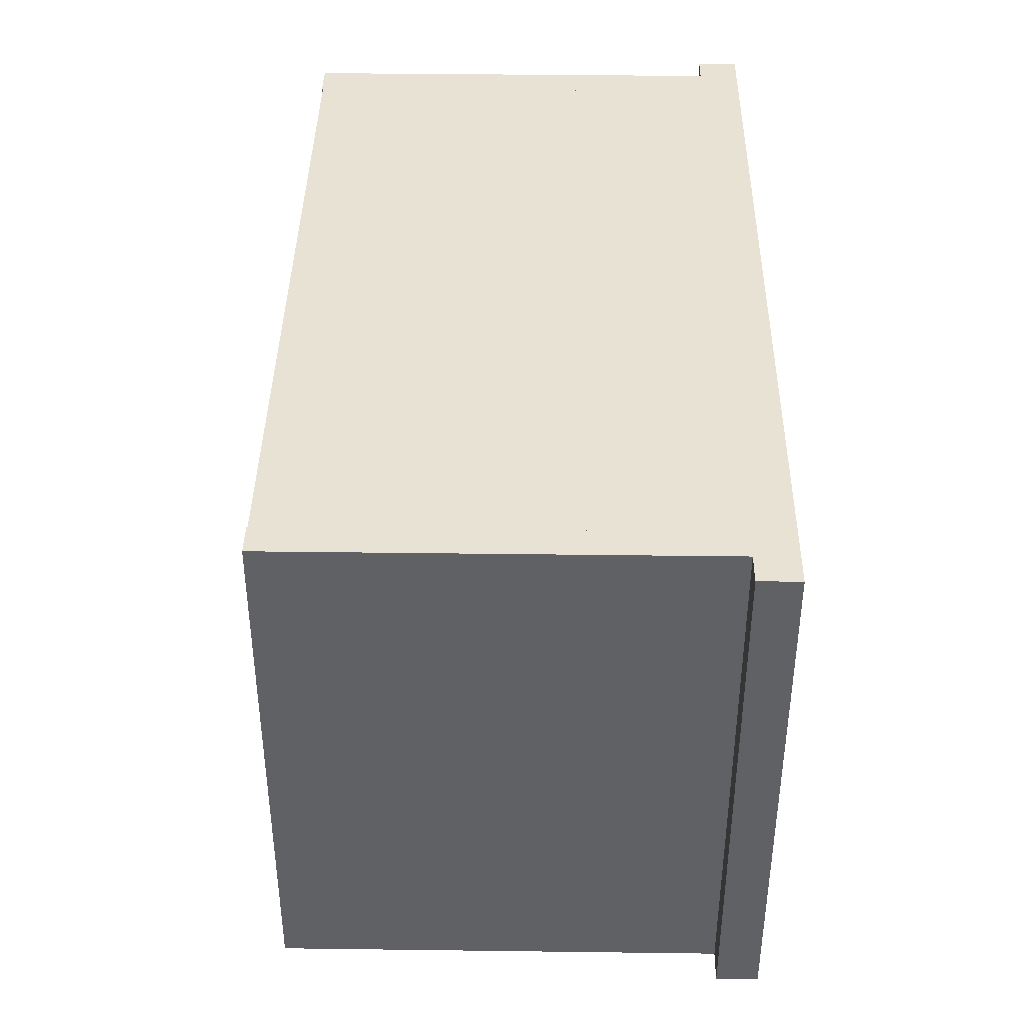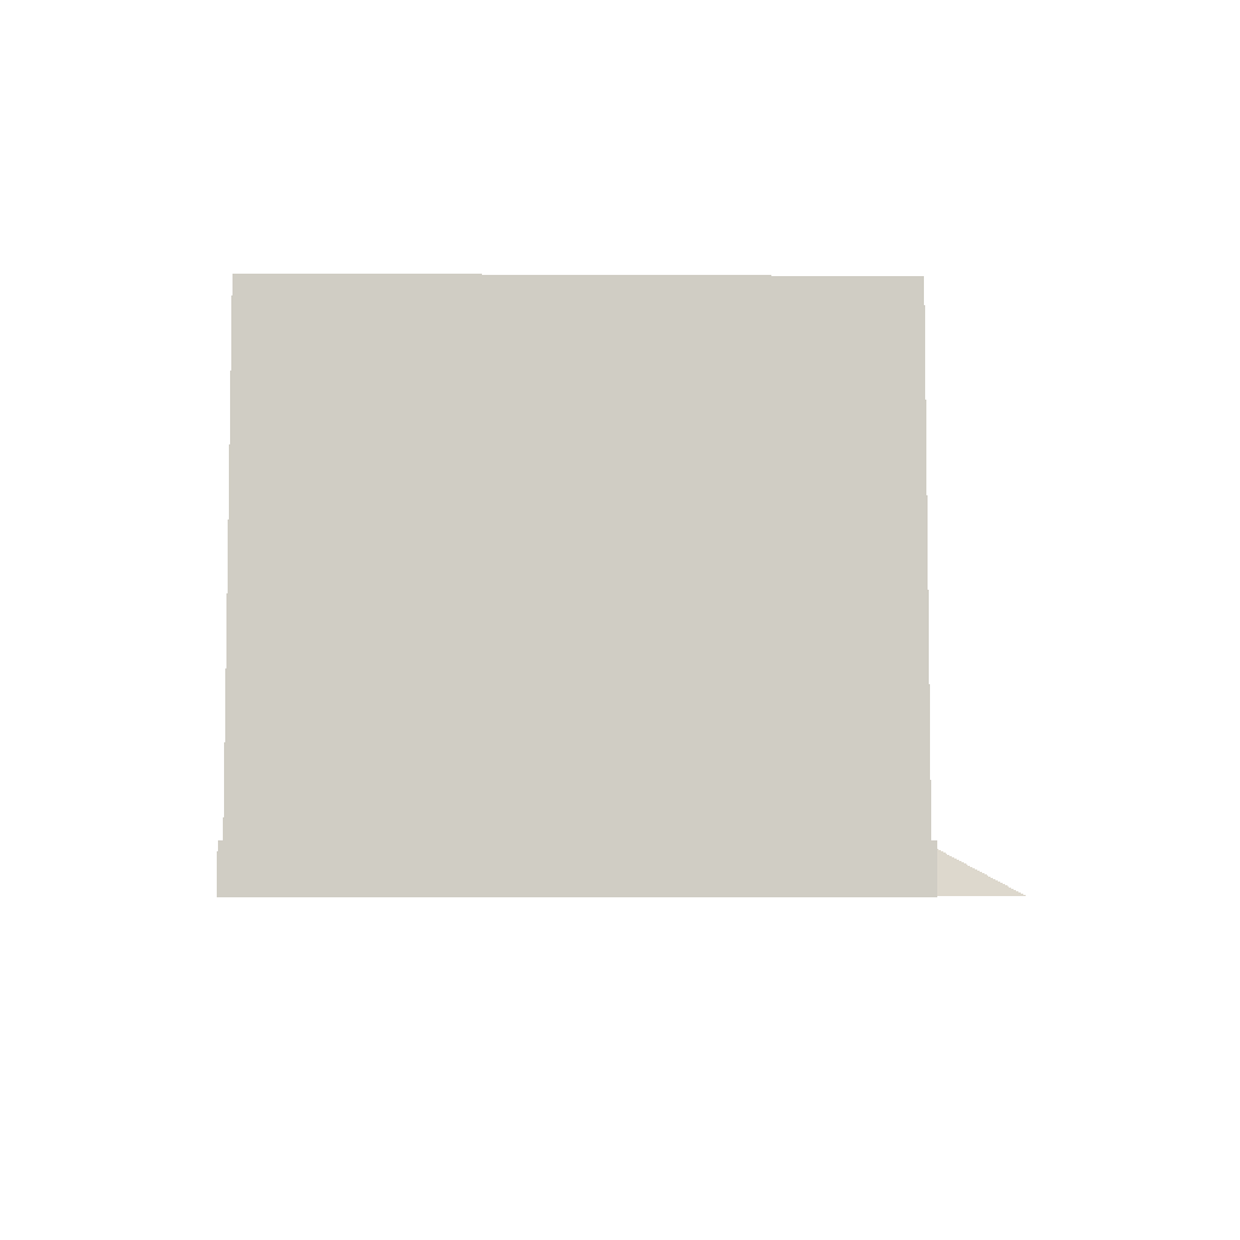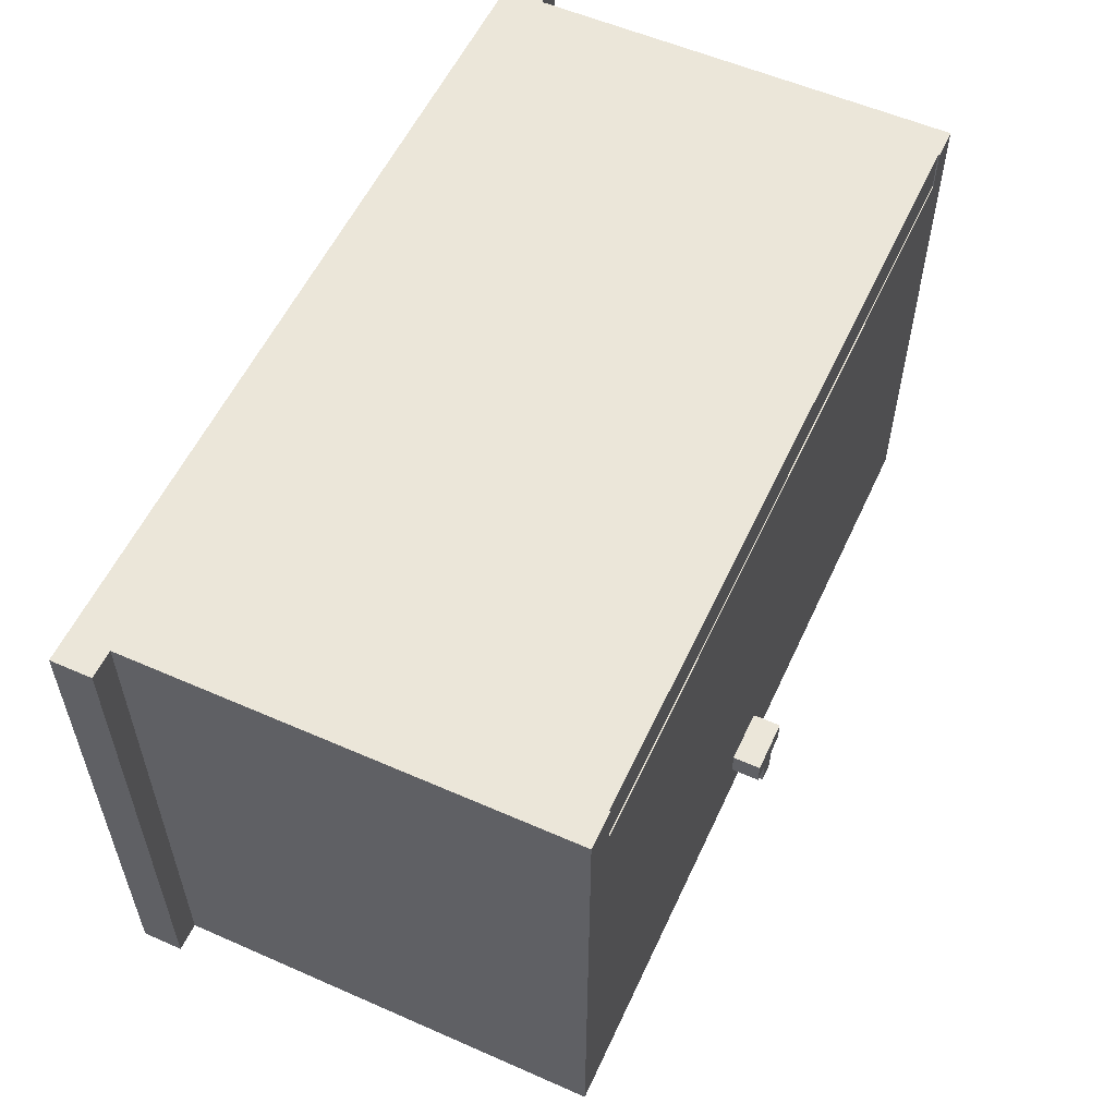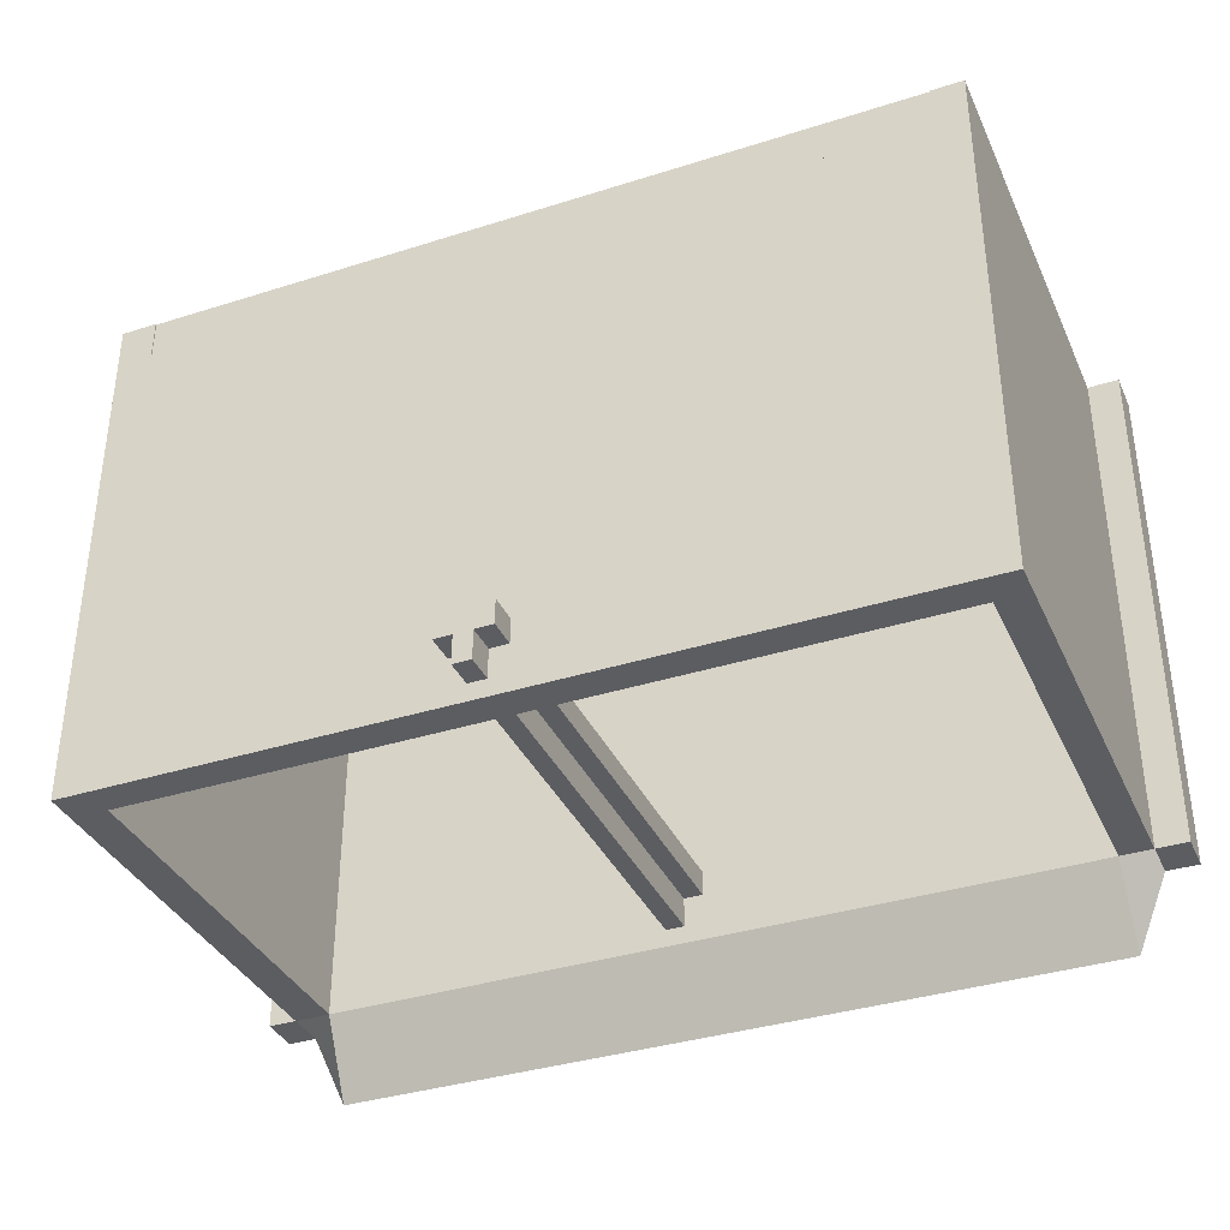
<metadata>
{"format":"obj","ext":"obj","renderer":"f3d","projection":"perspective","resolution":1024,"background":"white","views":[{"elev":39.9,"azim":-89.1,"up":"+Z"},{"elev":-5.9,"azim":89.0,"up":"+Y"},{"elev":56.2,"azim":114.7,"up":"+Z"},{"elev":-36.3,"azim":-157.5,"up":"+Z"}]}
</metadata>
<code>
o garage
v -5.346 0.2437 3.148
v -5.346 -0.2437 3.148
v -5.346 0.2437 -3.148
v -5.346 -0.2437 -3.148
v 5.346 0.2437 3.148
v 5.346 -0.2437 3.148
v 5.346 0.2437 -3.148
v 5.346 -0.2437 -3.148
v 5.005 0.2437 -3.148
v 5.005 -0.2437 -3.148
v 5.005 0.2437 3.148
v 5.005 -0.2437 3.148
v 4.573 0.2437 -3.148
v 4.573 -0.2437 3.148
v 4.573 -0.2437 -4.068
v 4.573 0.2437 3.148
v -4.973 0.2437 -3.148
v -4.973 -0.2437 3.148
v -4.973 -0.2437 -3.148
v -4.973 0.2437 3.148
v -4.596 -0.2437 -4.068
v -4.596 0.2437 3.148
v -4.596 0.2437 -3.148
v -4.596 -0.2437 3.148
v 4.573 0.2437 3.148
v 5.005 0.2437 3.148
v 5.005 0.2437 -3.148
v 4.573 0.2437 -3.148
v -4.596 0.2437 3.148
v -4.596 0.2437 -3.148
v -4.973 0.2437 -3.148
v -4.973 0.2437 3.148
v 4.573 5.381 3.148
v 5.005 5.381 3.148
v 5.005 5.381 -3.148
v 4.573 5.381 -3.148
v -4.596 5.381 -3.148
v -4.973 5.381 -3.148
v -4.973 5.381 3.148
v -4.596 5.381 3.148
v -5.346 0.2437 2.634
v -5.346 -0.2437 2.634
v 5.346 0.2437 2.634
v 5.346 -0.2437 2.634
v 5.005 -0.2437 2.634
v 5.005 0.2437 2.634
v 4.573 -0.2437 2.634
v -4.973 0.2437 2.634
v -4.973 -0.2437 2.634
v -4.596 -0.2437 2.634
v 5.005 0.2437 2.634
v 4.573 0.2437 2.634
v -4.973 0.2437 2.634
v -4.596 0.2437 2.634
v 5.005 5.381 2.634
v 4.573 5.381 2.634
v -4.973 5.381 2.634
v -4.596 5.381 2.634
v -4.596 5.368 3.148
v 4.573 5.368 3.148
v 4.573 5.368 2.634
v -4.596 5.368 2.634
v -5.346 -0.2437 -2.591
v 5.346 0.2437 -2.591
v -5.346 0.2437 -2.591
v 5.346 -0.2437 -2.591
v 5.005 -0.2437 -2.591
v 5.005 0.2437 -2.591
v 4.573 -0.2437 -3.423
v -4.973 0.2437 -2.591
v -4.973 -0.2437 -2.591
v -4.596 -0.2437 -3.423
v 5.005 0.2437 -2.591
v 4.573 0.2437 -2.591
v -4.973 0.2437 -2.591
v -4.596 0.2437 -2.591
v 5.005 5.381 -2.591
v 4.573 5.381 -2.591
v -4.973 5.381 -2.591
v -4.596 5.381 -2.591
v -5.346 0.2437 -2.295
v 5.346 -0.2437 -2.295
v 5.005 -0.2437 -2.295
v 5.005 0.2437 -2.295
v 4.573 -0.2437 -3.08
v -4.973 0.2437 -2.295
v -4.973 -0.2437 -2.295
v -4.596 -0.2437 -3.08
v 5.005 0.2437 -2.295
v 4.573 0.2437 -2.295
v -4.973 0.2437 -2.295
v -4.596 0.2437 -2.295
v 5.005 5.381 -2.295
v 4.573 5.381 -2.295
v -4.973 5.381 -2.295
v -4.596 5.381 -2.295
v -5.346 -0.2437 -2.295
v 5.346 0.2437 -2.295
v -3.941 -0.2437 -4.068
v -3.286 -0.2437 -4.068
v -2.631 -0.2437 -4.068
v -1.976 -0.2437 -4.068
v -1.321 -0.2437 -4.068
v -0.6663 -0.2437 -4.068
v -0.01139 -0.2437 -4.068
v 0.6436 -0.2437 -4.068
v 1.298 -0.2437 -4.068
v 1.953 -0.2437 -4.068
v 2.608 -0.2437 -4.068
v 3.263 -0.2437 -4.068
v 3.918 -0.2437 -4.068
v -3.941 0.2437 3.148
v -3.286 0.2437 3.148
v -2.631 0.2437 3.148
v -1.976 0.2437 3.148
v -1.321 0.2437 3.148
v -0.6663 0.2437 3.148
v -0.01139 0.2437 3.148
v 0.6436 0.2437 3.148
v 1.298 0.2437 3.148
v 1.953 0.2437 3.148
v 2.608 0.2437 3.148
v 3.263 0.2437 3.148
v 3.918 0.2437 3.148
v 3.918 0.2437 -3.148
v 3.263 0.2437 -3.148
v 2.608 0.2437 -3.148
v 1.953 0.2437 -3.148
v 1.298 0.2437 -3.148
v 0.6435 0.2437 -3.148
v -0.01139 0.2437 -3.148
v -0.6663 0.2437 -3.148
v -1.321 0.2437 -3.148
v -1.976 0.2437 -3.148
v -2.631 0.2437 -3.148
v -3.286 0.2437 -3.148
v -3.941 0.2437 -3.148
v 3.918 -0.2437 3.148
v 3.263 -0.2437 3.148
v 2.608 -0.2437 3.148
v 1.953 -0.2437 3.148
v 1.298 -0.2437 3.148
v 0.6435 -0.2437 3.148
v -0.01139 -0.2437 3.148
v -0.6663 -0.2437 3.148
v -1.321 -0.2437 3.148
v -1.976 -0.2437 3.148
v -2.631 -0.2437 3.148
v -3.286 -0.2437 3.148
v -3.941 -0.2437 3.148
v -3.941 0.2437 3.148
v -3.286 0.2437 3.148
v -2.631 0.2437 3.148
v -1.976 0.2437 3.148
v -1.321 0.2437 3.148
v -0.6663 0.2437 3.148
v -0.01139 0.2437 3.148
v 0.6436 0.2437 3.148
v 1.298 0.2437 3.148
v 1.953 0.2437 3.148
v 2.608 0.2437 3.148
v 3.263 0.2437 3.148
v 3.918 0.2437 3.148
v 3.918 0.2437 -3.148
v 3.263 0.2437 -3.148
v 2.608 0.2437 -3.148
v 1.953 0.2437 -3.148
v 1.298 0.2437 -3.148
v 0.6435 0.2437 -3.148
v -0.01139 0.2437 -3.148
v -0.6663 0.2437 -3.148
v -1.321 0.2437 -3.148
v -1.976 0.2437 -3.148
v -2.631 0.2437 -3.148
v -3.286 0.2437 -3.148
v -3.941 0.2437 -3.148
v 3.918 0.2437 2.634
v 3.263 0.2437 2.634
v 2.608 0.2437 2.634
v 1.953 0.2437 2.634
v 1.298 0.2437 2.634
v 0.6435 0.2437 2.634
v -0.01139 0.2437 2.634
v -0.6663 0.2437 2.634
v -1.321 0.2437 2.634
v -1.976 0.2437 2.634
v -2.631 0.2437 2.634
v -3.286 0.2437 2.634
v -3.941 0.2437 2.634
v -3.941 -0.2437 2.634
v -3.286 -0.2437 2.634
v -2.631 -0.2437 2.634
v -1.976 -0.2437 2.634
v -1.321 -0.2437 2.634
v -0.6663 -0.2437 2.634
v -0.01139 -0.2437 2.634
v 0.6436 -0.2437 2.634
v 1.298 -0.2437 2.634
v 1.953 -0.2437 2.634
v 2.608 -0.2437 2.634
v 3.263 -0.2437 2.634
v 3.918 -0.2437 2.634
v -3.941 5.368 3.148
v -3.286 5.368 3.148
v -2.631 5.368 3.148
v -1.976 5.368 3.148
v -1.321 5.368 3.148
v -0.6663 5.368 3.148
v -0.01139 5.368 3.148
v 0.6436 5.368 3.148
v 1.298 5.368 3.148
v 1.953 5.368 3.148
v 2.608 5.368 3.148
v 3.263 5.368 3.148
v 3.918 5.368 3.148
v 3.918 5.368 2.634
v 3.263 5.368 2.634
v 2.608 5.368 2.634
v 1.953 5.368 2.634
v 1.298 5.368 2.634
v 0.6435 5.368 2.634
v -0.01139 5.368 2.634
v -0.6663 5.368 2.634
v -1.321 5.368 2.634
v -1.976 5.368 2.634
v -2.631 5.368 2.634
v -3.286 5.368 2.634
v -3.941 5.368 2.634
v -3.941 -0.2437 -3.423
v -3.286 -0.2437 -3.423
v -2.631 -0.2437 -3.423
v -1.976 -0.2437 -3.423
v -1.321 -0.2437 -3.423
v -0.6663 -0.2437 -3.423
v -0.01139 -0.2437 -3.423
v 0.6436 -0.2437 -3.423
v 1.298 -0.2437 -3.423
v 1.953 -0.2437 -3.423
v 2.608 -0.2437 -3.423
v 3.263 -0.2437 -3.423
v 3.918 -0.2437 -3.423
v 3.918 0.2437 -2.591
v 3.263 0.2437 -2.591
v 2.608 0.2437 -2.591
v 1.953 0.2437 -2.591
v 1.298 0.2437 -2.591
v 0.6435 0.2437 -2.591
v -0.01139 0.2437 -2.591
v -0.6663 0.2437 -2.591
v -1.321 0.2437 -2.591
v -1.976 0.2437 -2.591
v -2.631 0.2437 -2.591
v -3.286 0.2437 -2.591
v -3.941 0.2437 -2.591
v -3.941 -0.2437 -3.08
v -3.286 -0.2437 -3.08
v -2.631 -0.2437 -3.08
v -1.976 -0.2437 -3.08
v -1.321 -0.2437 -3.08
v -0.6663 -0.2437 -3.08
v -0.01139 -0.2437 -3.08
v 0.6436 -0.2437 -3.08
v 1.298 -0.2437 -3.08
v 1.953 -0.2437 -3.08
v 2.608 -0.2437 -3.08
v 3.263 -0.2437 -3.08
v 3.918 -0.2437 -3.08
v 3.918 0.2437 -2.295
v 3.263 0.2437 -2.295
v 2.608 0.2437 -2.295
v 1.953 0.2437 -2.295
v 1.298 0.2437 -2.295
v 0.6435 0.2437 -2.295
v -0.01139 0.2437 -2.295
v -0.6663 0.2437 -2.295
v -1.321 0.2437 -2.295
v -1.976 0.2437 -2.295
v -2.631 0.2437 -2.295
v -3.286 0.2437 -2.295
v -3.941 0.2437 -2.295
v 0.6435 5.724 -2.591
v -0.01139 5.724 -2.591
v 0.6435 5.724 -2.295
v -0.01139 5.724 -2.295
v 0.2105 -0.2437 -4.068
v 0.4288 -0.2437 -4.068
v 0.2105 0.2437 3.148
v 0.4288 0.2437 3.148
v 0.4288 0.2437 -3.148
v 0.2105 0.2437 -3.148
v 0.4288 -0.2437 3.148
v 0.2105 -0.2437 3.148
v 0.2105 0.2437 3.148
v 0.4288 0.2437 3.148
v 0.4288 0.2437 -3.148
v 0.2105 0.2437 -3.148
v 0.4288 0.2437 2.634
v 0.2105 0.2437 2.634
v 0.2105 -0.2437 2.634
v 0.4288 -0.2437 2.634
v 0.2105 5.368 3.148
v 0.4288 5.368 3.148
v 0.4288 5.368 2.634
v 0.2105 5.368 2.634
v 0.2105 -0.2437 -3.423
v 0.4288 -0.2437 -3.423
v 0.4288 0.2437 -2.591
v 0.2105 0.2437 -2.591
v 0.2105 -0.2437 -3.08
v 0.4288 -0.2437 -3.08
v 0.4288 0.2437 -2.295
v 0.2105 0.2437 -2.295
v 0.4288 5.724 -2.591
v 0.2105 5.724 -2.591
v 0.4288 5.724 -2.295
v 0.2105 5.724 -2.295
v 0.4288 0.2437 -2.939
v 0.2105 0.2437 -2.939
v 0.4288 5.724 -2.939
v 0.2105 5.724 -2.939
v 5.005 5.007 3.148
v 5.005 5.007 -3.148
v 4.573 5.007 -3.148
v 4.573 5.007 3.148
v 4.573 5.007 2.634
v 5.005 5.007 2.634
v 5.005 5.007 -2.591
v 4.573 5.007 -2.591
v 4.573 5.007 -2.295
v 5.005 5.007 -2.295
v -4.742 5.007 -3.148
v -4.742 5.381 -3.148
v -4.742 5.381 -2.295
v -4.742 5.381 2.634
v -4.742 5.007 2.634
v -4.742 5.381 -2.591
v -4.742 5.007 -2.591
v -4.742 5.007 -2.295
f 65 3 4 63
f 9 7 8 10
f 43 5 6 44
f 20 1 2 18
f 46 11 5 43
f 49 18 2 42
f 44 6 12 45
f 17 31 30 23
f 5 11 12 6
f 13 9 10 15
f 125 13 15 111
f 70 75 31 17
f 45 12 14 47
f 11 16 14 12
f 41 1 20 48
f 3 17 19 4
f 50 24 18 49
f 22 20 18 24
f 112 22 24 150
f 190 150 24 50
f 112 151 29 22
f 17 23 21 19
f 75 79 38 31
f 177 216 61 52
f 326 55 34 321
f 46 51 26 11
f 22 29 32 20
f 13 28 27 9
f 125 164 28 13
f 11 26 25 16
f 56 33 34 55
f 57 39 40 58
f 78 336 333 94
f 323 36 35 322
f 321 34 33 324
f 54 58 40 29
f 29 40 39 32
f 31 38 37 30
f 92 96 58 54
f 324 33 56 325
f 95 57 58 96
f 94 56 55 93
f 84 89 51 46
f 330 93 55 326
f 268 177 52 90
f 32 39 57 53
f 255 190 50 88
f 88 50 49 87
f 81 41 48 86
f 83 45 47 85
f 20 32 53 48
f 82 44 45 83
f 87 49 42 97
f 84 46 43 98
f 98 43 44 82
f 1 41 42 2
f 216 215 60 61
f 52 61 60 25
f 29 59 62 54
f 151 203 59 29
f 7 64 66 8
f 9 68 64 7
f 19 71 63 4
f 8 66 67 10
f 10 67 69 15
f 3 65 70 17
f 21 72 71 19
f 99 229 72 21
f 164 242 74 28
f 322 35 77 327
f 9 27 73 68
f 36 78 77 35
f 38 79 80 37
f 30 37 80 76
f 323 331 332 36
f 91 95 79 75
f 86 91 75 70
f 81 65 63 97
f 41 81 97 42
f 48 53 91 86
f 53 57 95 91
f 329 338 337 328
f 64 98 82 66
f 68 84 98 64
f 71 87 97 63
f 66 82 83 67
f 67 83 85 69
f 65 81 86 70
f 72 88 87 71
f 229 255 88 72
f 242 268 90 74
f 327 77 93 330
f 68 73 89 84
f 78 94 93 77
f 79 95 96 80
f 76 80 96 92
f 76 92 280 254
f 254 280 279 253
f 253 279 278 252
f 252 278 277 251
f 251 277 276 250
f 250 276 275 249
f 249 275 274 248
f 274 284 282 248
f 247 273 272 246
f 246 272 271 245
f 245 271 270 244
f 244 270 269 243
f 243 269 268 242
f 69 85 267 241
f 241 267 266 240
f 240 266 265 239
f 239 265 264 238
f 238 264 263 237
f 237 263 262 236
f 305 309 261 235
f 235 261 260 234
f 234 260 259 233
f 233 259 258 232
f 232 258 257 231
f 231 257 256 230
f 230 256 255 229
f 30 76 254 176
f 176 254 253 175
f 175 253 252 174
f 174 252 251 173
f 173 251 250 172
f 172 250 249 171
f 171 249 248 170
f 295 307 247 169
f 169 247 246 168
f 168 246 245 167
f 167 245 244 166
f 166 244 243 165
f 165 243 242 164
f 15 69 241 111
f 111 241 240 110
f 110 240 239 109
f 109 239 238 108
f 108 238 237 107
f 107 237 236 106
f 285 305 235 105
f 105 235 234 104
f 104 234 233 103
f 103 233 232 102
f 102 232 231 101
f 101 231 230 100
f 100 230 229 99
f 25 60 215 163
f 163 215 214 162
f 162 214 213 161
f 161 213 212 160
f 160 212 211 159
f 159 211 210 158
f 293 301 209 157
f 157 209 208 156
f 156 208 207 155
f 155 207 206 154
f 154 206 205 153
f 153 205 204 152
f 152 204 203 151
f 62 59 203 228
f 228 203 204 227
f 227 204 205 226
f 226 205 206 225
f 225 206 207 224
f 224 207 208 223
f 223 208 209 222
f 303 302 210 221
f 221 210 211 220
f 220 211 212 219
f 219 212 213 218
f 218 213 214 217
f 217 214 215 216
f 85 47 202 267
f 267 202 201 266
f 266 201 200 265
f 265 200 199 264
f 264 199 198 263
f 263 198 197 262
f 309 299 196 261
f 261 196 195 260
f 260 195 194 259
f 259 194 193 258
f 258 193 192 257
f 257 192 191 256
f 256 191 190 255
f 92 54 189 280
f 280 189 188 279
f 279 188 187 278
f 278 187 186 277
f 277 186 185 276
f 276 185 184 275
f 275 184 183 274
f 311 297 182 273
f 273 182 181 272
f 272 181 180 271
f 271 180 179 270
f 270 179 178 269
f 269 178 177 268
f 23 30 176 137
f 137 176 175 136
f 136 175 174 135
f 135 174 173 134
f 134 173 172 133
f 133 172 171 132
f 132 171 170 131
f 289 295 169 130
f 130 169 168 129
f 129 168 167 128
f 128 167 166 127
f 127 166 165 126
f 126 165 164 125
f 54 62 228 189
f 189 228 227 188
f 188 227 226 187
f 187 226 225 186
f 186 225 224 185
f 185 224 223 184
f 184 223 222 183
f 297 303 221 182
f 182 221 220 181
f 181 220 219 180
f 180 219 218 179
f 179 218 217 178
f 178 217 216 177
f 16 25 163 124
f 124 163 162 123
f 123 162 161 122
f 122 161 160 121
f 121 160 159 120
f 120 159 158 119
f 287 293 157 118
f 118 157 156 117
f 117 156 155 116
f 116 155 154 115
f 115 154 153 114
f 114 153 152 113
f 113 152 151 112
f 47 14 138 202
f 202 138 139 201
f 201 139 140 200
f 200 140 141 199
f 199 141 142 198
f 198 142 143 197
f 299 292 144 196
f 196 144 145 195
f 195 145 146 194
f 194 146 147 193
f 193 147 148 192
f 192 148 149 191
f 191 149 150 190
f 16 124 138 14
f 124 123 139 138
f 123 122 140 139
f 122 121 141 140
f 121 120 142 141
f 120 119 143 142
f 287 118 144 292
f 118 117 145 144
f 117 116 146 145
f 116 115 147 146
f 115 114 148 147
f 114 113 149 148
f 113 112 150 149
f 23 137 99 21
f 137 136 100 99
f 136 135 101 100
f 135 134 102 101
f 134 133 103 102
f 133 132 104 103
f 132 131 105 104
f 289 130 106 286
f 130 129 107 106
f 129 128 108 107
f 128 127 109 108
f 127 126 110 109
f 126 125 111 110
f 313 315 283 281
f 312 316 284 274
f 307 313 281 247
f 247 281 283 273
f 248 282 314 308
f 313 319 320 314
f 273 283 315 311
f 311 315 316 312
f 282 284 316 314
f 314 316 315 313
f 131 290 285 105
f 290 289 286 285
f 119 288 291 143
f 288 287 292 291
f 197 143 291 300
f 300 291 292 299
f 119 158 294 288
f 288 294 293 287
f 183 222 304 298
f 298 304 303 297
f 131 170 296 290
f 290 296 295 289
f 274 183 298 312
f 312 298 297 311
f 262 197 300 310
f 310 300 299 309
f 222 209 301 304
f 304 301 302 303
f 158 210 302 294
f 294 302 301 293
f 106 236 306 286
f 286 306 305 285
f 170 248 308 296
f 296 308 307 295
f 236 262 310 306
f 306 310 309 305
f 318 320 319 317
f 308 318 317 307
f 314 320 318 308
f 307 317 319 313
f 73 327 330 89
f 52 325 329 90
f 90 329 328 74
f 27 322 327 73
f 89 330 326 51
f 25 324 325 52
f 26 321 324 25
f 28 323 322 27
f 74 328 323 28
f 51 326 321 26
f 337 336 332 331
f 338 333 336 337
f 335 334 333 338
f 325 335 338 329
f 56 334 335 325
f 328 337 331 323
f 94 333 334 56
f 36 332 336 78

</code>
